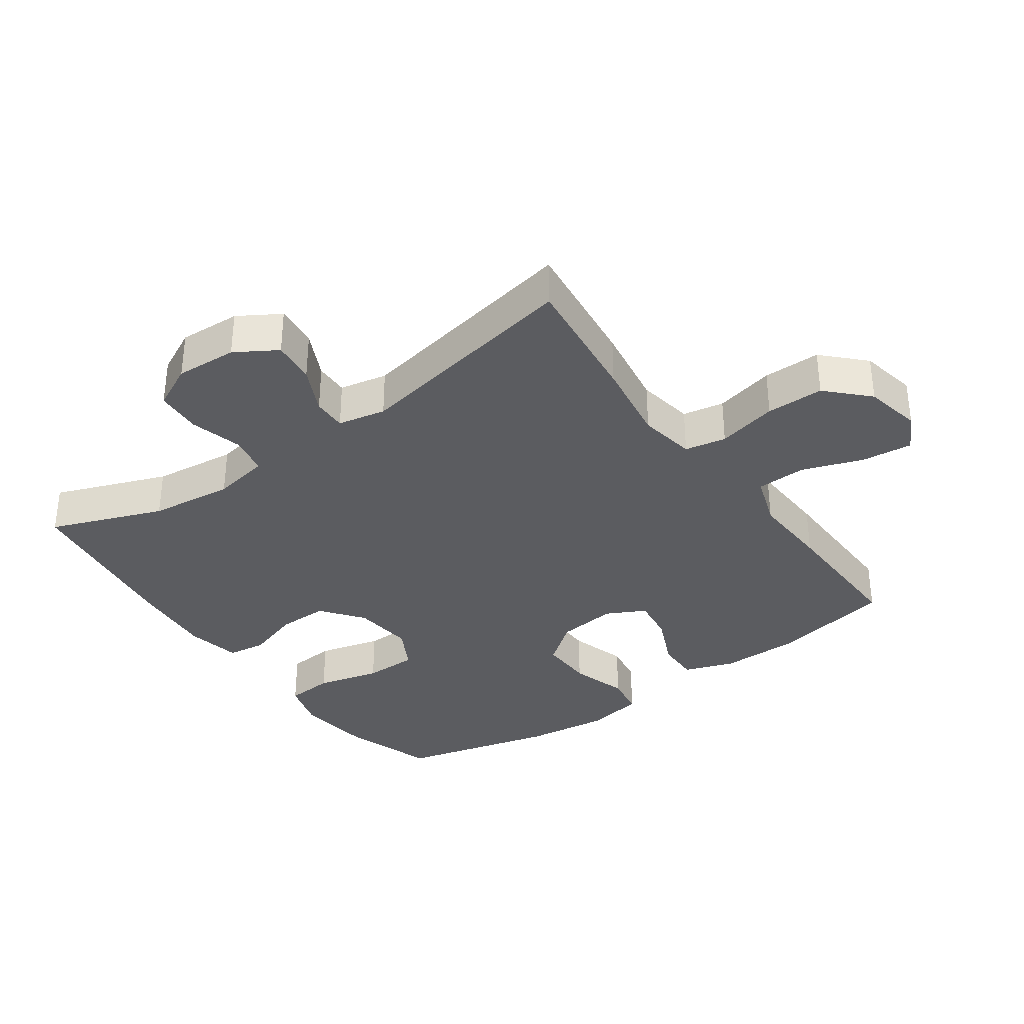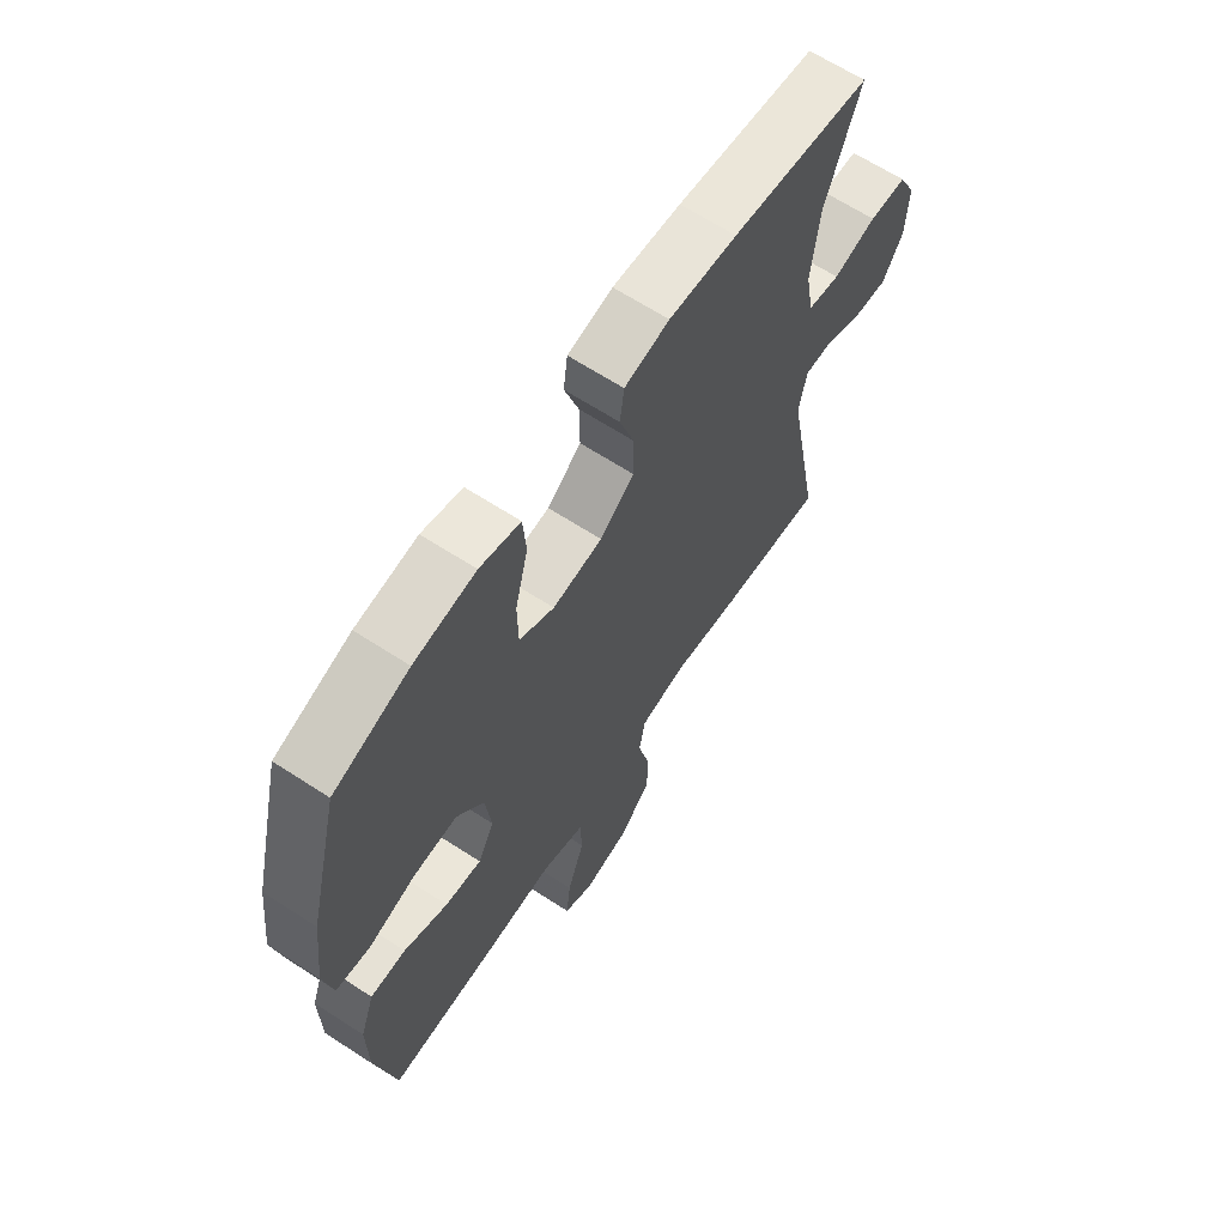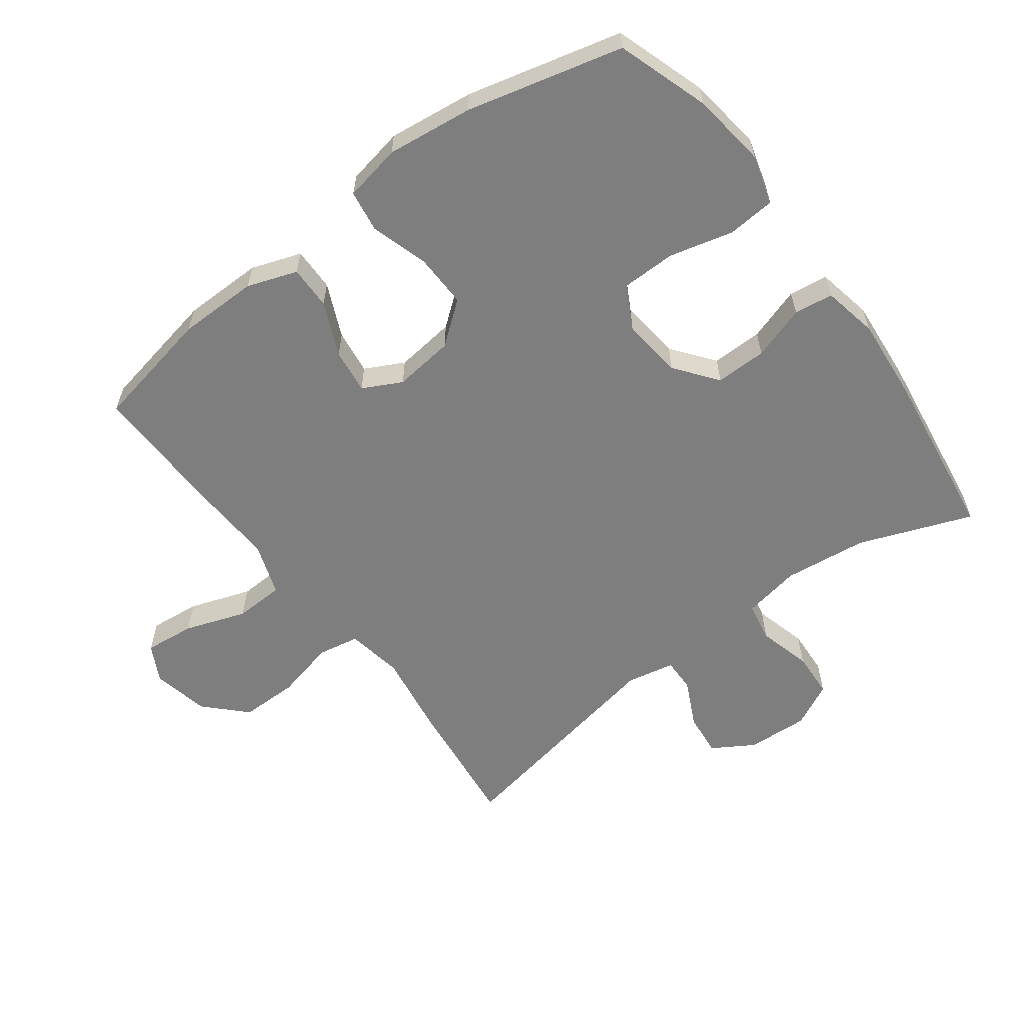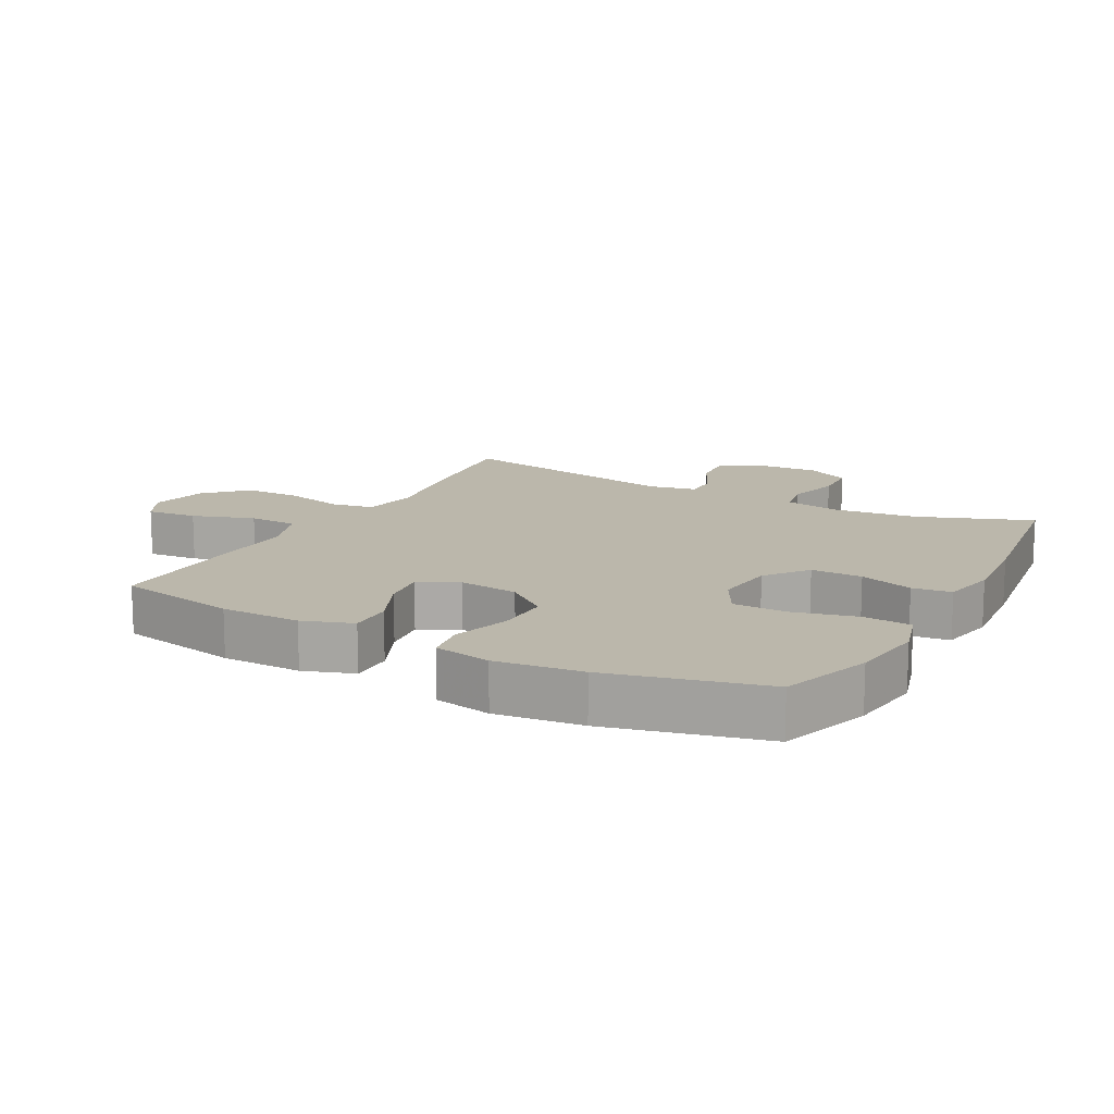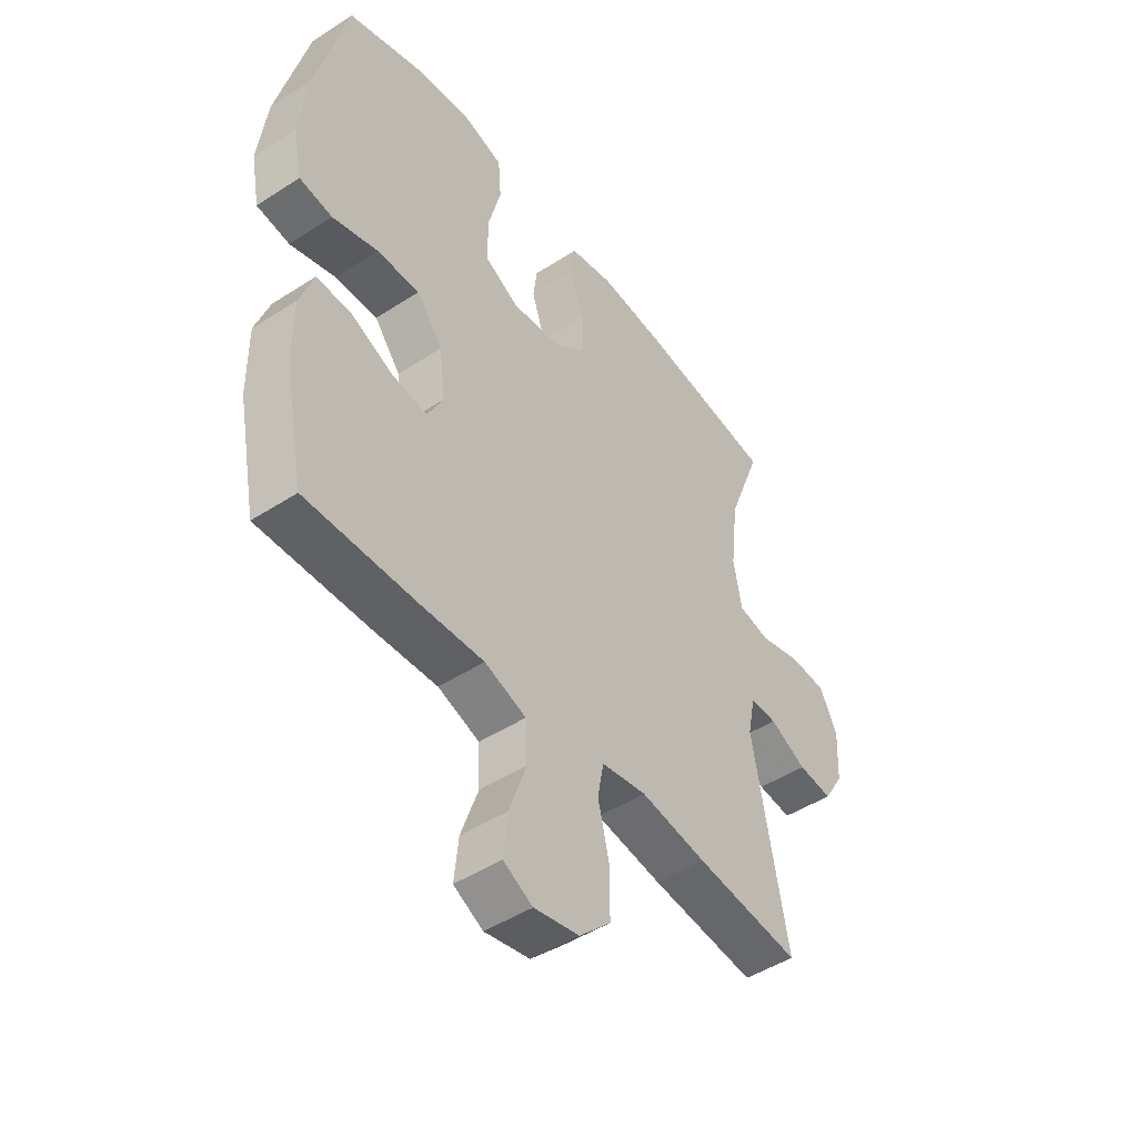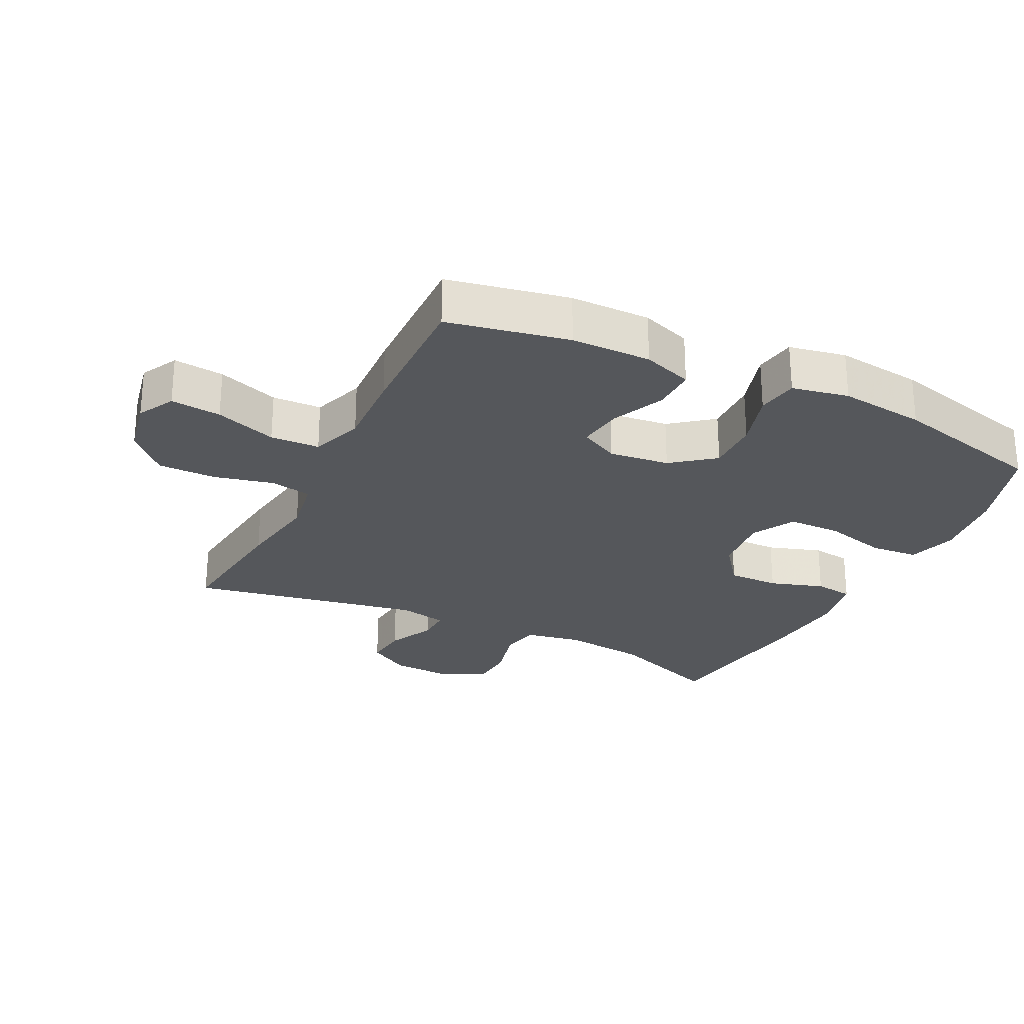
<metadata>
{"format":"obj","ext":"obj","renderer":"f3d","projection":"perspective","resolution":1024,"background":"white","views":[{"elev":-34.6,"azim":125.4,"up":"+Y"},{"elev":65.2,"azim":-56.8,"up":"+Z"},{"elev":-59.5,"azim":-53.2,"up":"+Y"},{"elev":14.2,"azim":-61.5,"up":"+Y"},{"elev":-47.3,"azim":-53.8,"up":"+Z"},{"elev":-26.4,"azim":-116.3,"up":"+Y"}]}
</metadata>
<code>
v -0.5 0.07 -0.5
v -0.537 0.07 -0.313
v -0.538 0.07 -0.19
v -0.511 0.07 -0.113
v -0.444 0.07 -0.114
v -0.361 0.07 -0.151
v -0.292 0.07 -0.16
v -0.261 0.07 -0.1
v -0.272 0.07 -0.007
v -0.323 0.07 0.058
v -0.406 0.07 0.056
v -0.495 0.07 0.029
v -0.559 0.07 0.039
v -0.576 0.07 0.127
v -0.56 0.07 0.26
v -0.5 0.07 0.5
v -0.358 0.07 0.547
v -0.242 0.07 0.562
v -0.166 0.07 0.54
v -0.16 0.07 0.466
v -0.185 0.07 0.368
v -0.184 0.07 0.285
v -0.118 0.07 0.249
v -0.024 0.07 0.259
v 0.041 0.07 0.309
v 0.04 0.07 0.388
v 0.013 0.07 0.471
v 0.021 0.07 0.531
v 0.106 0.07 0.548
v 0.235 0.07 0.537
v 0.5 0.07 0.5
v 0.434 0.07 0.326
v 0.419 0.07 0.197
v 0.435 0.07 0.109
v 0.496 0.07 0.097
v 0.578 0.07 0.119
v 0.649 0.07 0.115
v 0.683 0.07 0.047
v 0.678 0.07 -0.048
v 0.639 0.07 -0.112
v 0.572 0.07 -0.105
v 0.5 0.07 -0.07
v 0.448 0.07 -0.069
v 0.433 0.07 -0.143
v 0.5 0.07 -0.5
v 0.295 0.07 -0.477
v 0.166 0.07 -0.457
v 0.078 0.07 -0.472
v 0.066 0.07 -0.536
v 0.088 0.07 -0.629
v 0.088 0.07 -0.718
v 0.027 0.07 -0.778
v -0.061 0.07 -0.796
v -0.118 0.07 -0.766
v -0.11 0.07 -0.688
v -0.077 0.07 -0.593
v -0.08 0.07 -0.517
v -0.161 0.07 -0.489
v -0.284 0.07 -0.495
v -0.5 0 -0.5
v -0.537 0 -0.313
v -0.538 0 -0.19
v -0.511 0 -0.113
v -0.444 0 -0.114
v -0.361 0 -0.151
v -0.292 0 -0.16
v -0.261 0 -0.1
v -0.272 0 -0.007
v -0.323 0 0.058
v -0.406 0 0.056
v -0.495 0 0.029
v -0.559 0 0.039
v -0.576 0 0.127
v -0.56 0 0.26
v -0.5 0 0.5
v -0.358 0 0.547
v -0.242 0 0.562
v -0.166 0 0.54
v -0.16 0 0.466
v -0.185 0 0.368
v -0.184 0 0.285
v -0.118 0 0.249
v -0.024 0 0.259
v 0.041 0 0.309
v 0.04 0 0.388
v 0.013 0 0.471
v 0.021 0 0.531
v 0.106 0 0.548
v 0.235 0 0.537
v 0.5 0 0.5
v 0.434 0 0.326
v 0.419 0 0.197
v 0.435 0 0.109
v 0.496 0 0.097
v 0.578 0 0.119
v 0.649 0 0.115
v 0.683 0 0.047
v 0.678 0 -0.048
v 0.639 0 -0.112
v 0.572 0 -0.105
v 0.5 0 -0.07
v 0.448 0 -0.069
v 0.433 0 -0.143
v 0.5 0 -0.5
v 0.295 0 -0.477
v 0.166 0 -0.457
v 0.078 0 -0.472
v 0.066 0 -0.536
v 0.088 0 -0.629
v 0.088 0 -0.718
v 0.027 0 -0.778
v -0.061 0 -0.796
v -0.118 0 -0.766
v -0.11 0 -0.688
v -0.077 0 -0.593
v -0.08 0 -0.517
v -0.161 0 -0.489
v -0.284 0 -0.495
f 4 5 6
f 3 4 6
f 2 3 6
f 1 2 6
f 59 1 6
f 58 59 6
f 57 58 6 7
f 54 55 56
f 53 54 56
f 52 53 56
f 51 52 56
f 50 51 56
f 49 50 56
f 48 49 56 57
f 44 45 46 47
f 43 44 47 48
f 40 41 42
f 39 40 42
f 38 39 42
f 37 38 42
f 36 37 42
f 35 36 42
f 34 35 42 43
f 57 7 8
f 48 57 8
f 43 48 8
f 34 43 8
f 33 34 8
f 30 31 32
f 29 30 32
f 28 29 32
f 27 28 32
f 26 27 32
f 19 20 21
f 18 19 21
f 17 18 21
f 16 17 21
f 15 16 21
f 14 15 21
f 13 14 21
f 12 13 21
f 11 12 21
f 10 11 21 22
f 9 10 22 23
f 9 23 24
f 8 9 24
f 33 8 24
f 25 26 32 33
f 24 25 33
f 65 64 63
f 65 63 62
f 65 62 61
f 65 61 60
f 65 60 118
f 65 118 117
f 66 65 117 116
f 115 114 113
f 115 113 112
f 115 112 111
f 115 111 110
f 115 110 109
f 115 109 108
f 116 115 108 107
f 106 105 104 103
f 107 106 103 102
f 101 100 99
f 101 99 98
f 101 98 97
f 101 97 96
f 101 96 95
f 101 95 94
f 102 101 94 93
f 67 66 116
f 67 116 107
f 67 107 102
f 67 102 93
f 67 93 92
f 91 90 89
f 91 89 88
f 91 88 87
f 91 87 86
f 91 86 85
f 80 79 78
f 80 78 77
f 80 77 76
f 80 76 75
f 80 75 74
f 80 74 73
f 80 73 72
f 80 72 71
f 80 71 70
f 81 80 70 69
f 82 81 69 68
f 83 82 68
f 83 68 67
f 83 67 92
f 92 91 85 84
f 92 84 83
f 1 60 61 2
f 2 61 62 3
f 3 62 63 4
f 4 63 64 5
f 5 64 65 6
f 6 65 66 7
f 7 66 67 8
f 8 67 68 9
f 9 68 69 10
f 10 69 70 11
f 11 70 71 12
f 12 71 72 13
f 13 72 73 14
f 14 73 74 15
f 15 74 75 16
f 16 75 76 17
f 17 76 77 18
f 18 77 78 19
f 19 78 79 20
f 20 79 80 21
f 21 80 81 22
f 22 81 82 23
f 23 82 83 24
f 24 83 84 25
f 25 84 85 26
f 26 85 86 27
f 27 86 87 28
f 28 87 88 29
f 29 88 89 30
f 30 89 90 31
f 31 90 91 32
f 32 91 92 33
f 33 92 93 34
f 34 93 94 35
f 35 94 95 36
f 36 95 96 37
f 37 96 97 38
f 38 97 98 39
f 39 98 99 40
f 40 99 100 41
f 41 100 101 42
f 42 101 102 43
f 43 102 103 44
f 44 103 104 45
f 45 104 105 46
f 46 105 106 47
f 47 106 107 48
f 48 107 108 49
f 49 108 109 50
f 50 109 110 51
f 51 110 111 52
f 52 111 112 53
f 53 112 113 54
f 54 113 114 55
f 55 114 115 56
f 56 115 116 57
f 57 116 117 58
f 58 117 118 59
f 59 118 60 1

</code>
